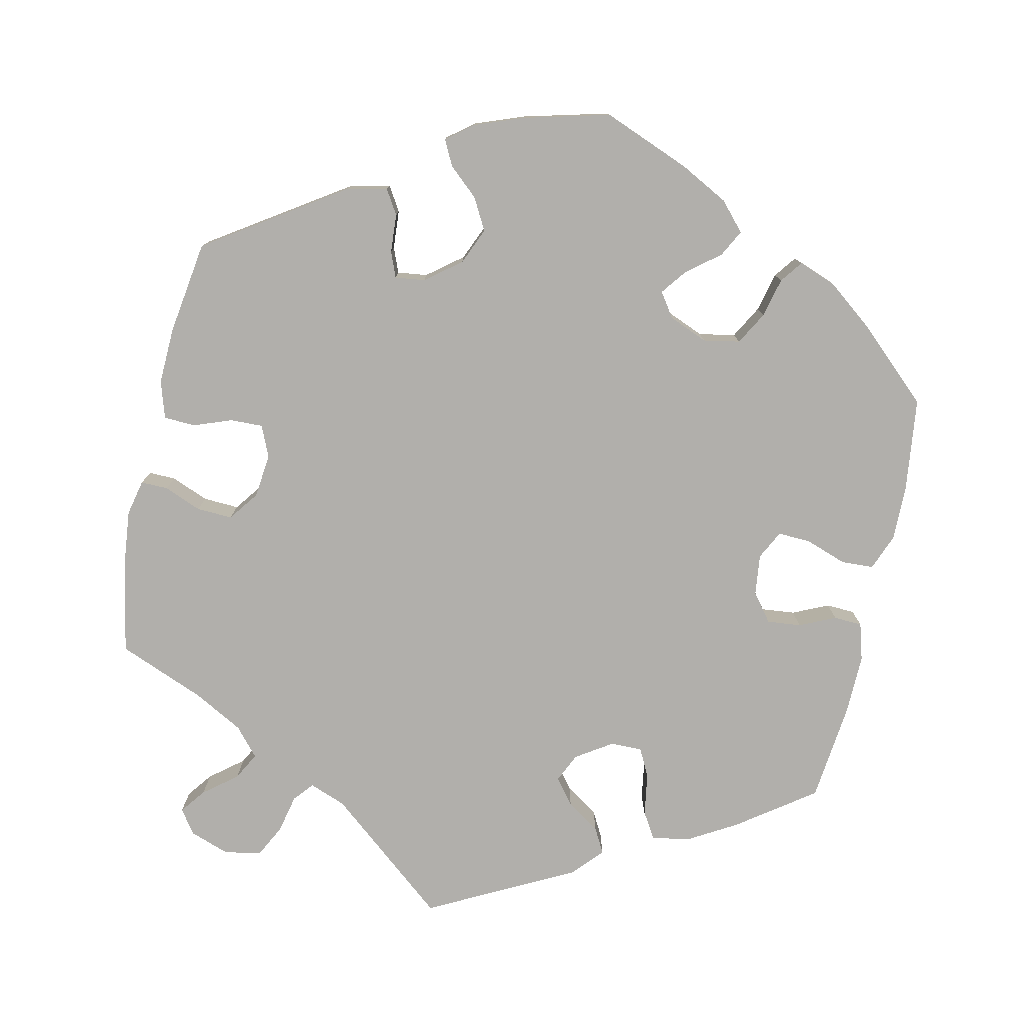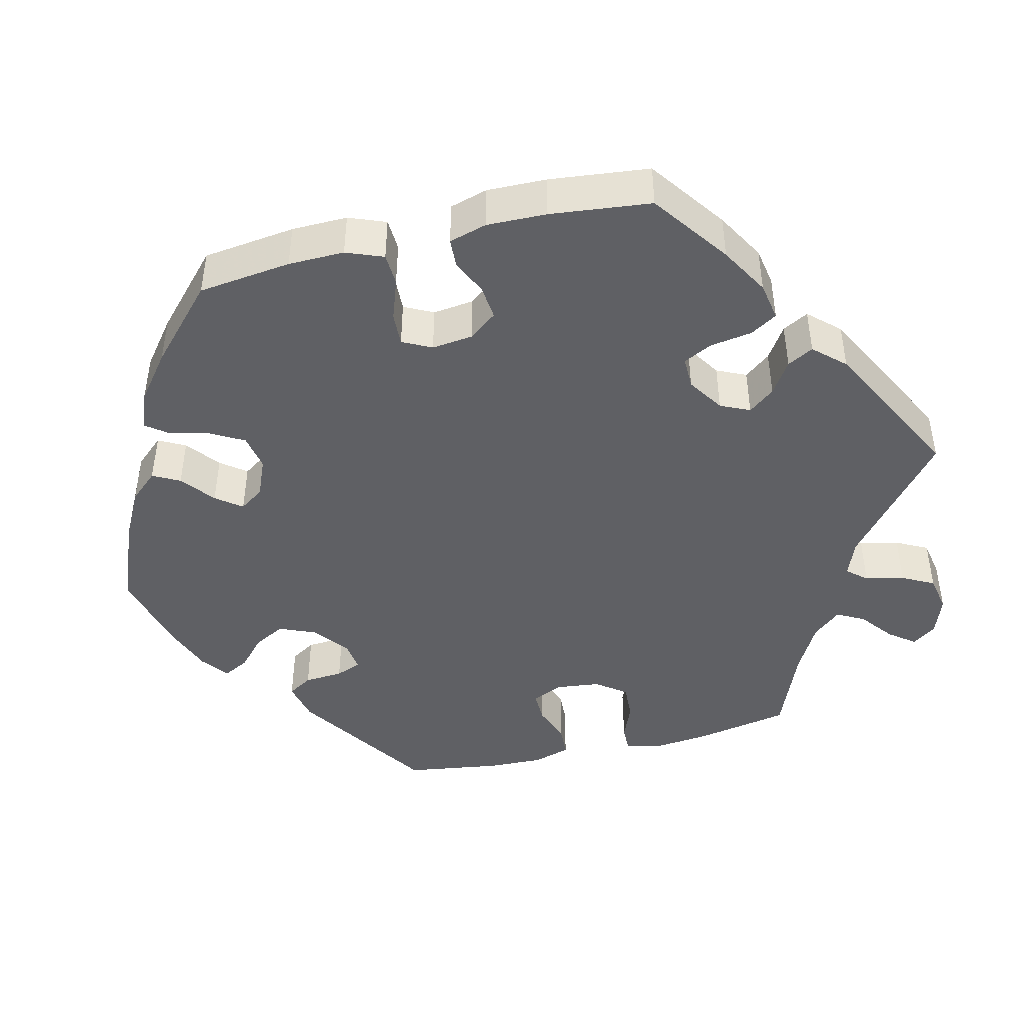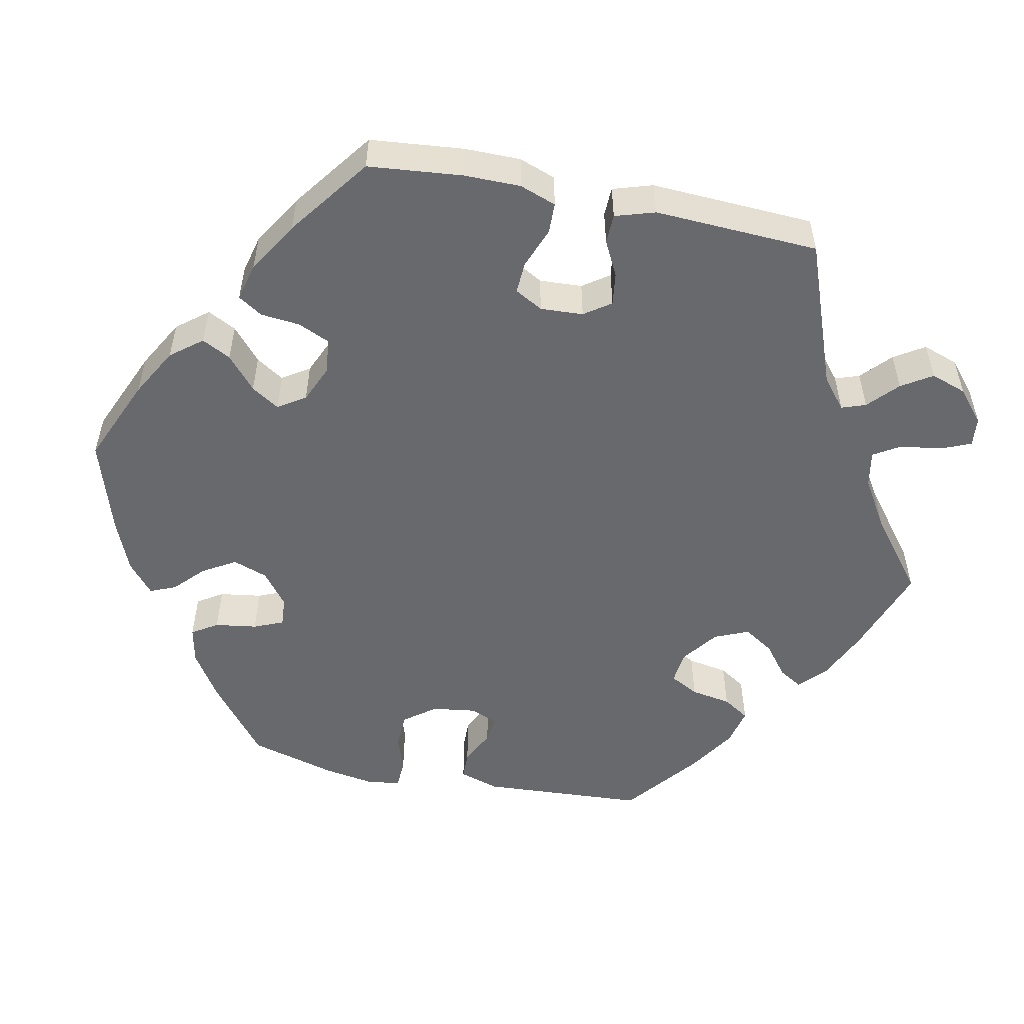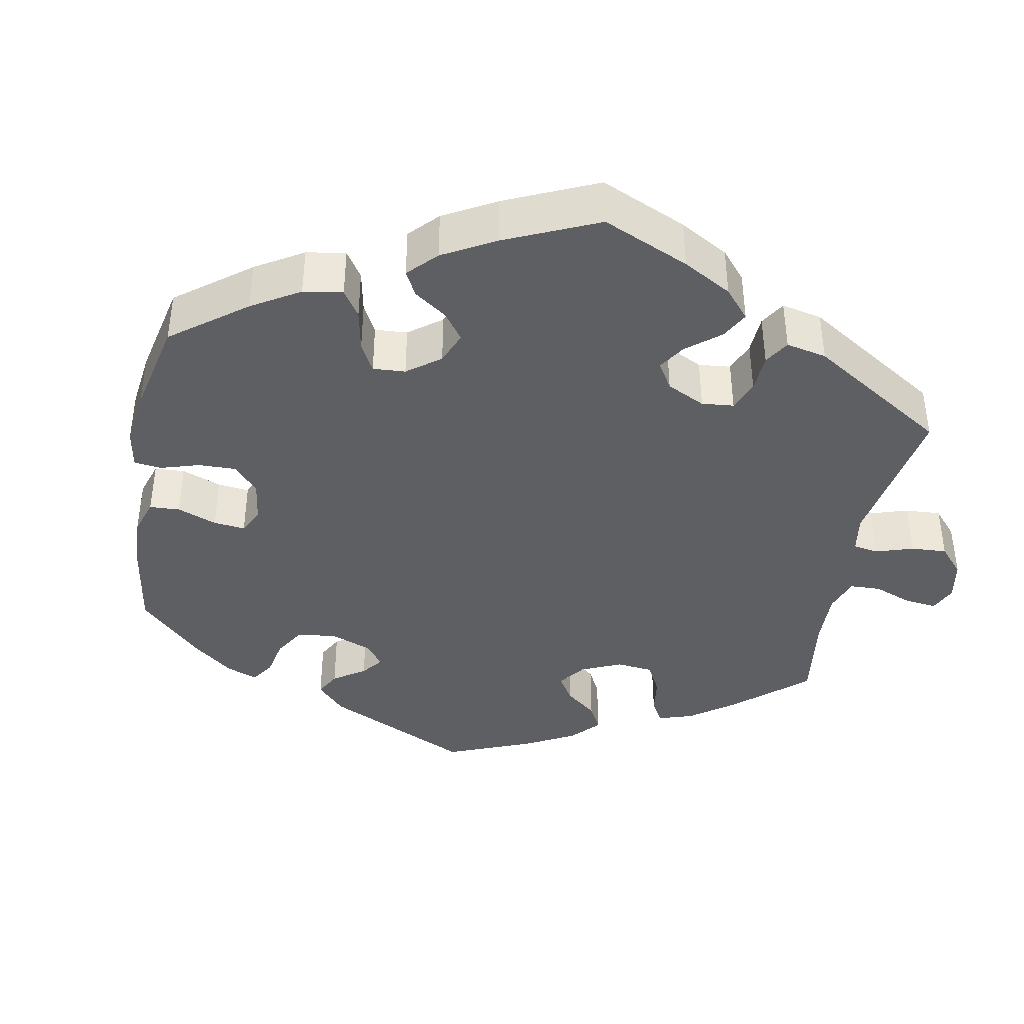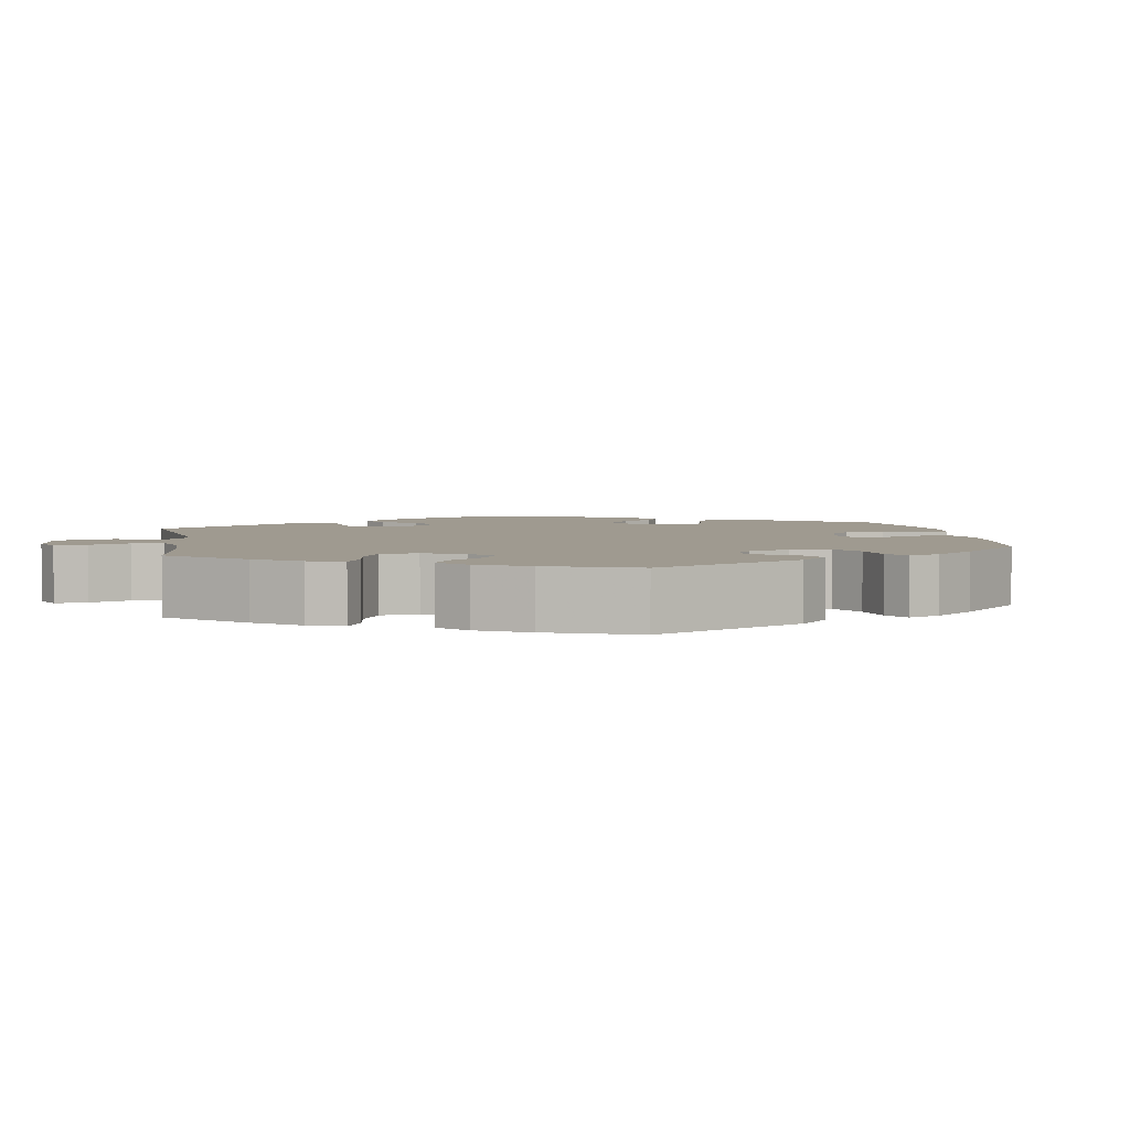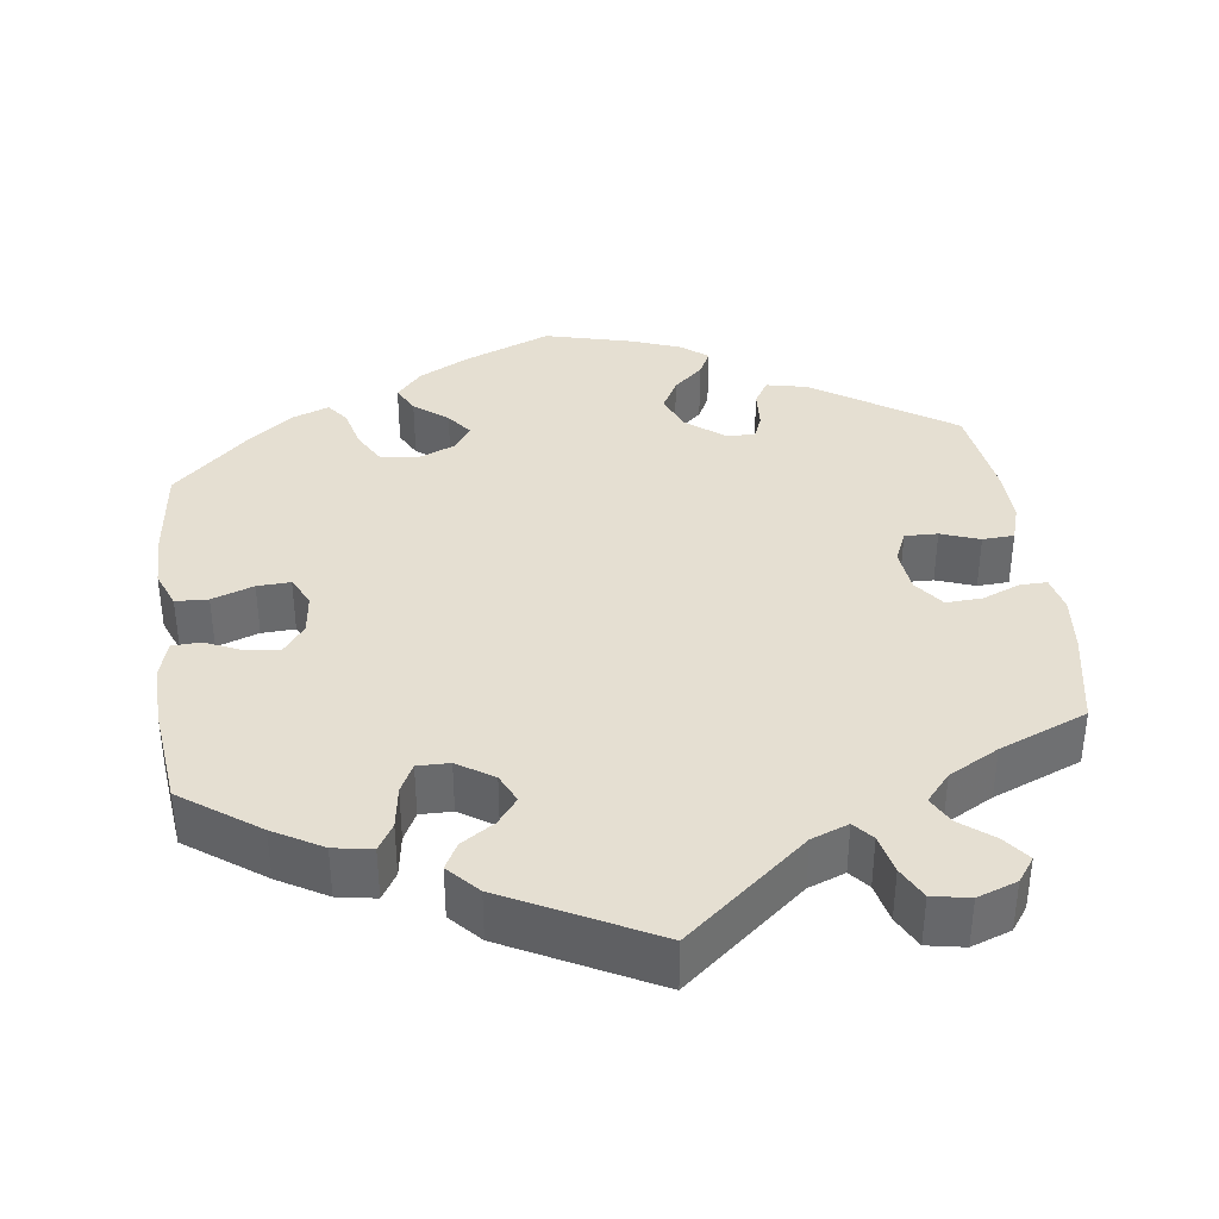
<metadata>
{"format":"obj","ext":"obj","renderer":"f3d","projection":"perspective","resolution":1024,"background":"white","views":[{"elev":-78.1,"azim":-72.4,"up":"+Y"},{"elev":-44.7,"azim":43.6,"up":"+Y"},{"elev":-52.7,"azim":78.3,"up":"+Y"},{"elev":-39.8,"azim":49.7,"up":"+Y"},{"elev":3.9,"azim":-129.7,"up":"+Y"},{"elev":37.5,"azim":112.3,"up":"+Y"}]}
</metadata>
<code>
v -0.513 0.07 -0.077
v -0.497 0.07 -0.026
v -0.46 0.07 -0.025
v -0.415 0.07 -0.047
v -0.38 0.07 -0.052
v -0.365 0.07 -0.016
v -0.373 0.07 0.041
v -0.404 0.07 0.082
v -0.451 0.07 0.083
v -0.499 0.07 0.067
v -0.536 0.07 0.069
v -0.542 0.07 0.112
v -0.531 0.07 0.178
v -0.5 0.07 0.289
v -0.405 0.07 0.364
v -0.345 0.07 0.402
v -0.297 0.07 0.412
v -0.276 0.07 0.379
v -0.268 0.07 0.325
v -0.252 0.07 0.287
v -0.214 0.07 0.29
v -0.171 0.07 0.323
v -0.155 0.07 0.368
v -0.18 0.07 0.41
v -0.218 0.07 0.446
v -0.232 0.07 0.479
v -0.192 0.07 0.512
v -0.123 0.07 0.54
v -0.001 0.07 0.578
v 0.11 0.07 0.531
v 0.173 0.07 0.496
v 0.205 0.07 0.456
v 0.186 0.07 0.419
v 0.143 0.07 0.382
v 0.12 0.07 0.346
v 0.143 0.07 0.311
v 0.192 0.07 0.29
v 0.237 0.07 0.296
v 0.255 0.07 0.336
v 0.26 0.07 0.387
v 0.28 0.07 0.418
v 0.329 0.07 0.406
v 0.395 0.07 0.366
v 0.5 0.07 0.289
v 0.512 0.07 0.168
v 0.512 0.07 0.096
v 0.495 0.07 0.049
v 0.455 0.07 0.048
v 0.403 0.07 0.068
v 0.362 0.07 0.07
v 0.342 0.07 0.034
v 0.345 0.07 -0.021
v 0.369 0.07 -0.055
v 0.411 0.07 -0.049
v 0.456 0.07 -0.026
v 0.494 0.07 -0.027
v 0.51 0.07 -0.078
v 0.5 0.07 -0.289
v 0.311 0.07 -0.36
v 0.272 0.07 -0.392
v 0.283 0.07 -0.423
v 0.321 0.07 -0.458
v 0.346 0.07 -0.497
v 0.33 0.07 -0.543
v 0.289 0.07 -0.578
v 0.251 0.07 -0.582
v 0.235 0.07 -0.544
v 0.227 0.07 -0.49
v 0.206 0.07 -0.456
v 0.159 0.07 -0.465
v 0.097 0.07 -0.503
v 0.001 0.07 -0.578
v -0.117 0.07 -0.537
v -0.182 0.07 -0.508
v -0.217 0.07 -0.476
v -0.199 0.07 -0.446
v -0.158 0.07 -0.414
v -0.133 0.07 -0.375
v -0.152 0.07 -0.331
v -0.198 0.07 -0.297
v -0.242 0.07 -0.292
v -0.262 0.07 -0.329
v -0.271 0.07 -0.381
v -0.293 0.07 -0.415
v -0.342 0.07 -0.404
v -0.404 0.07 -0.365
v -0.5 0.07 -0.289
v -0.513 0 -0.077
v -0.497 0 -0.026
v -0.46 0 -0.025
v -0.415 0 -0.047
v -0.38 0 -0.052
v -0.365 0 -0.016
v -0.373 0 0.041
v -0.404 0 0.082
v -0.451 0 0.083
v -0.499 0 0.067
v -0.536 0 0.069
v -0.542 0 0.112
v -0.531 0 0.178
v -0.5 0 0.289
v -0.405 0 0.364
v -0.345 0 0.402
v -0.297 0 0.412
v -0.276 0 0.379
v -0.268 0 0.325
v -0.252 0 0.287
v -0.214 0 0.29
v -0.171 0 0.323
v -0.155 0 0.368
v -0.18 0 0.41
v -0.218 0 0.446
v -0.232 0 0.479
v -0.192 0 0.512
v -0.123 0 0.54
v -0.001 0 0.578
v 0.11 0 0.531
v 0.173 0 0.496
v 0.205 0 0.456
v 0.186 0 0.419
v 0.143 0 0.382
v 0.12 0 0.346
v 0.143 0 0.311
v 0.192 0 0.29
v 0.237 0 0.296
v 0.255 0 0.336
v 0.26 0 0.387
v 0.28 0 0.418
v 0.329 0 0.406
v 0.395 0 0.366
v 0.5 0 0.289
v 0.512 0 0.168
v 0.512 0 0.096
v 0.495 0 0.049
v 0.455 0 0.048
v 0.403 0 0.068
v 0.362 0 0.07
v 0.342 0 0.034
v 0.345 0 -0.021
v 0.369 0 -0.055
v 0.411 0 -0.049
v 0.456 0 -0.026
v 0.494 0 -0.027
v 0.51 0 -0.078
v 0.5 0 -0.289
v 0.311 0 -0.36
v 0.272 0 -0.392
v 0.283 0 -0.423
v 0.321 0 -0.458
v 0.346 0 -0.497
v 0.33 0 -0.543
v 0.289 0 -0.578
v 0.251 0 -0.582
v 0.235 0 -0.544
v 0.227 0 -0.49
v 0.206 0 -0.456
v 0.159 0 -0.465
v 0.097 0 -0.503
v 0.001 0 -0.578
v -0.117 0 -0.537
v -0.182 0 -0.508
v -0.217 0 -0.476
v -0.199 0 -0.446
v -0.158 0 -0.414
v -0.133 0 -0.375
v -0.152 0 -0.331
v -0.198 0 -0.297
v -0.242 0 -0.292
v -0.262 0 -0.329
v -0.271 0 -0.381
v -0.293 0 -0.415
v -0.342 0 -0.404
v -0.404 0 -0.365
v -0.5 0 -0.289
f 82 83 84 85
f 81 82 85 86
f 74 75 76 77
f 74 77 78
f 71 72 73 74
f 70 71 74 78
f 69 70 78 79
f 65 66 67 68
f 65 68 69
f 64 65 69
f 61 62 63 64
f 61 64 69
f 60 61 69 79
f 56 57 58 59
f 54 55 56 59
f 53 54 59 60
f 52 53 60 79
f 46 47 48 49
f 46 49 50
f 45 46 50
f 44 45 50
f 43 44 50
f 42 43 50 51
f 39 40 41 42
f 38 39 42 51
f 31 32 33 34
f 31 34 35
f 30 31 35
f 29 30 35
f 28 29 35
f 27 28 35 36
f 24 25 26 27
f 23 24 27 36
f 16 17 18 19
f 16 19 20
f 15 16 20
f 14 15 20
f 13 14 20
f 12 13 20 21
f 9 10 11 12
f 8 9 12 21
f 1 2 3 4
f 1 4 5
f 81 86 87 1
f 51 52 79 80
f 37 38 51 80
f 22 23 36 37
f 7 8 21 22
f 6 7 22 37
f 5 6 37 80
f 1 5 80 81
f 172 171 170 169
f 173 172 169 168
f 164 163 162 161
f 165 164 161
f 161 160 159 158
f 165 161 158 157
f 166 165 157 156
f 155 154 153 152
f 156 155 152
f 156 152 151
f 151 150 149 148
f 156 151 148
f 166 156 148 147
f 146 145 144 143
f 146 143 142 141
f 147 146 141 140
f 166 147 140 139
f 136 135 134 133
f 137 136 133
f 137 133 132
f 137 132 131
f 137 131 130
f 138 137 130 129
f 129 128 127 126
f 138 129 126 125
f 121 120 119 118
f 122 121 118
f 122 118 117
f 122 117 116
f 122 116 115
f 123 122 115 114
f 114 113 112 111
f 123 114 111 110
f 106 105 104 103
f 107 106 103
f 107 103 102
f 107 102 101
f 107 101 100
f 108 107 100 99
f 99 98 97 96
f 108 99 96 95
f 91 90 89 88
f 92 91 88
f 88 174 173 168
f 167 166 139 138
f 167 138 125 124
f 124 123 110 109
f 109 108 95 94
f 124 109 94 93
f 167 124 93 92
f 168 167 92 88
f 1 88 89 2
f 2 89 90 3
f 3 90 91 4
f 4 91 92 5
f 5 92 93 6
f 6 93 94 7
f 7 94 95 8
f 8 95 96 9
f 9 96 97 10
f 10 97 98 11
f 11 98 99 12
f 12 99 100 13
f 13 100 101 14
f 14 101 102 15
f 15 102 103 16
f 16 103 104 17
f 17 104 105 18
f 18 105 106 19
f 19 106 107 20
f 20 107 108 21
f 21 108 109 22
f 22 109 110 23
f 23 110 111 24
f 24 111 112 25
f 25 112 113 26
f 26 113 114 27
f 27 114 115 28
f 28 115 116 29
f 29 116 117 30
f 30 117 118 31
f 31 118 119 32
f 32 119 120 33
f 33 120 121 34
f 34 121 122 35
f 35 122 123 36
f 36 123 124 37
f 37 124 125 38
f 38 125 126 39
f 39 126 127 40
f 40 127 128 41
f 41 128 129 42
f 42 129 130 43
f 43 130 131 44
f 44 131 132 45
f 45 132 133 46
f 46 133 134 47
f 47 134 135 48
f 48 135 136 49
f 49 136 137 50
f 50 137 138 51
f 51 138 139 52
f 52 139 140 53
f 53 140 141 54
f 54 141 142 55
f 55 142 143 56
f 56 143 144 57
f 57 144 145 58
f 58 145 146 59
f 59 146 147 60
f 60 147 148 61
f 61 148 149 62
f 62 149 150 63
f 63 150 151 64
f 64 151 152 65
f 65 152 153 66
f 66 153 154 67
f 67 154 155 68
f 68 155 156 69
f 69 156 157 70
f 70 157 158 71
f 71 158 159 72
f 72 159 160 73
f 73 160 161 74
f 74 161 162 75
f 75 162 163 76
f 76 163 164 77
f 77 164 165 78
f 78 165 166 79
f 79 166 167 80
f 80 167 168 81
f 81 168 169 82
f 82 169 170 83
f 83 170 171 84
f 84 171 172 85
f 85 172 173 86
f 86 173 174 87
f 87 174 88 1

</code>
